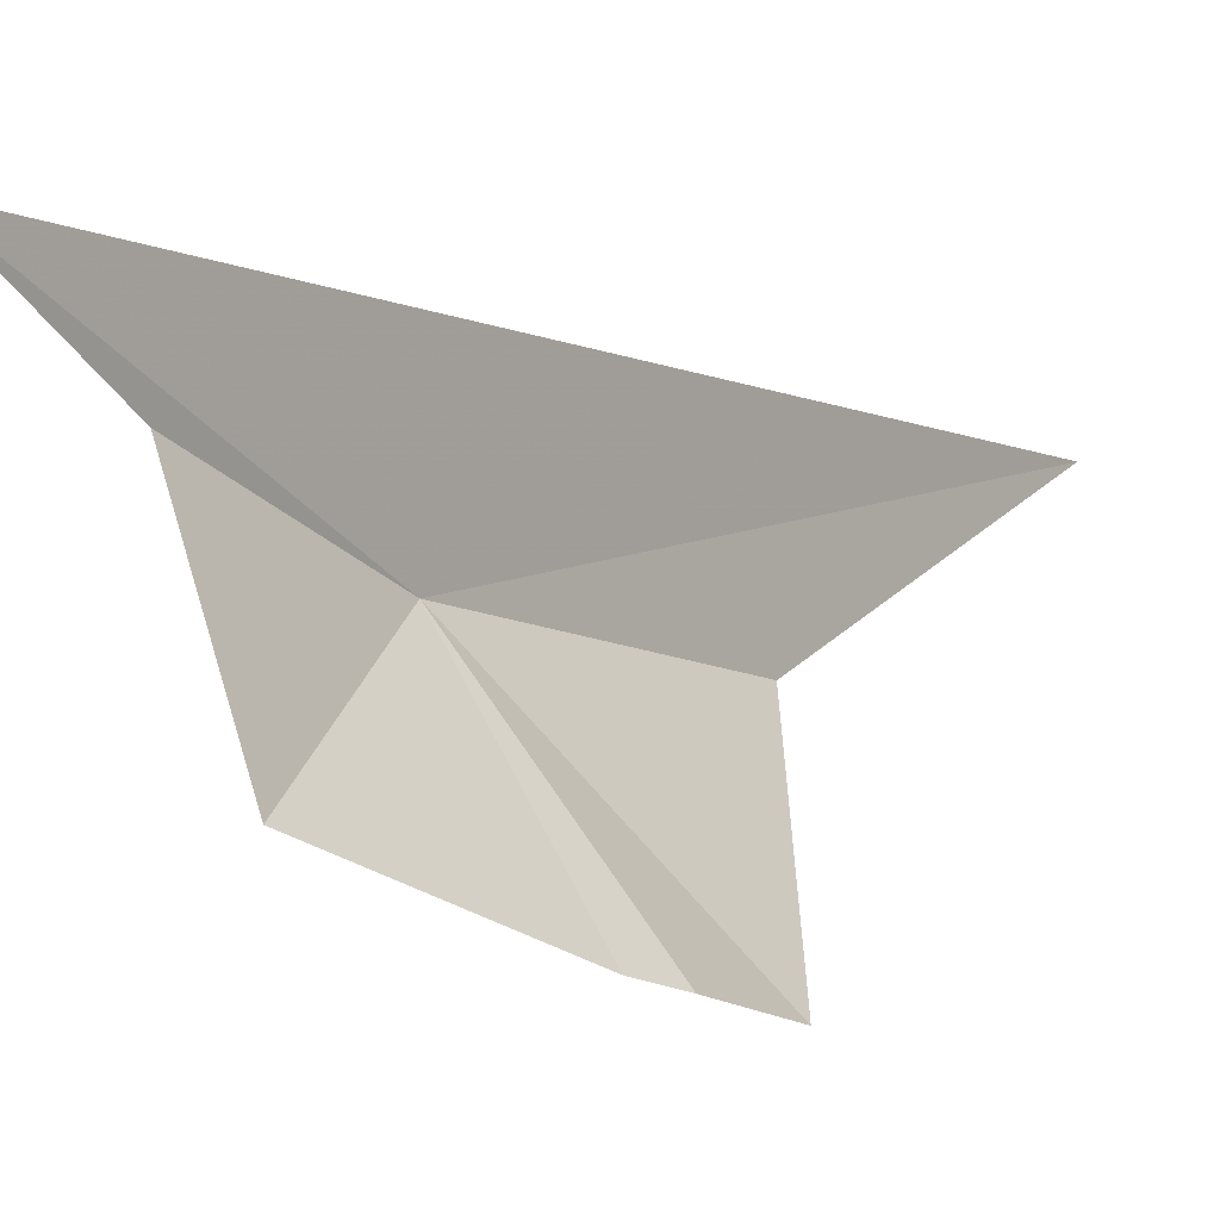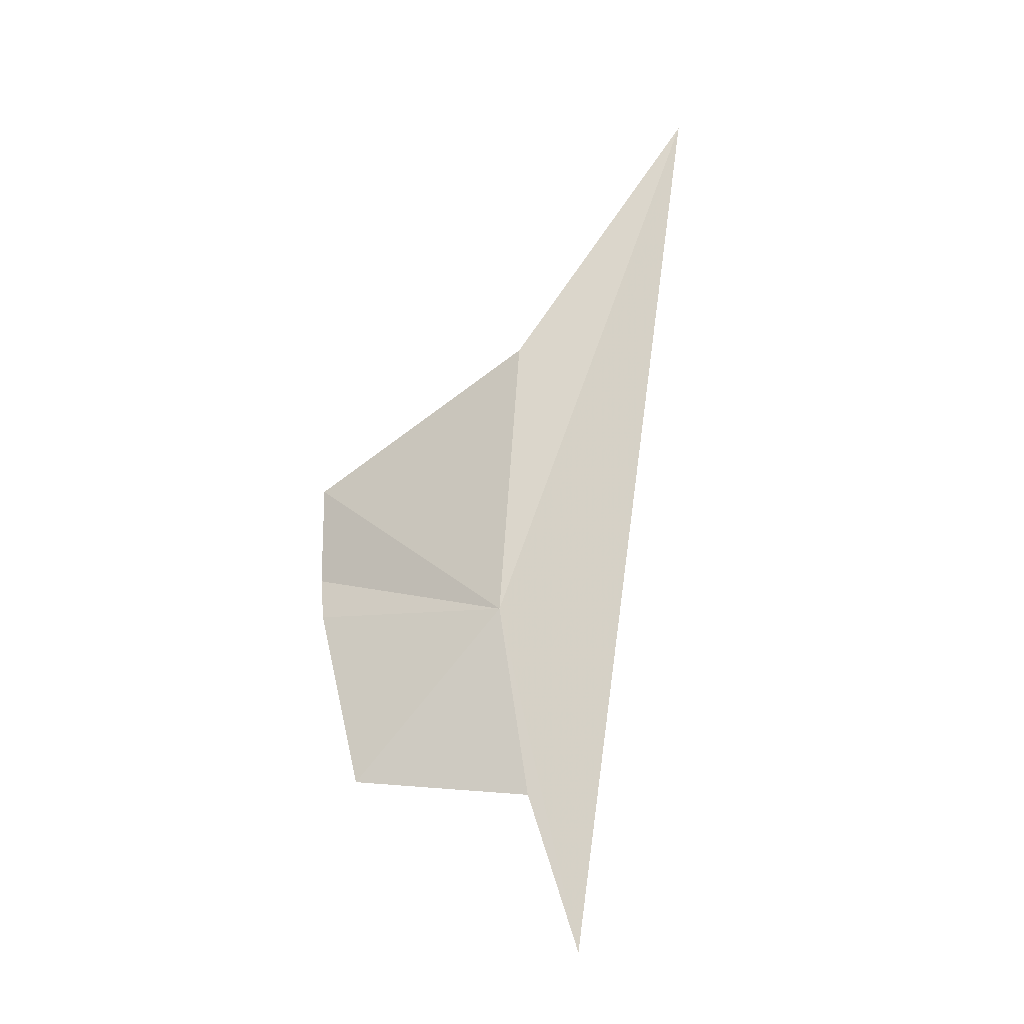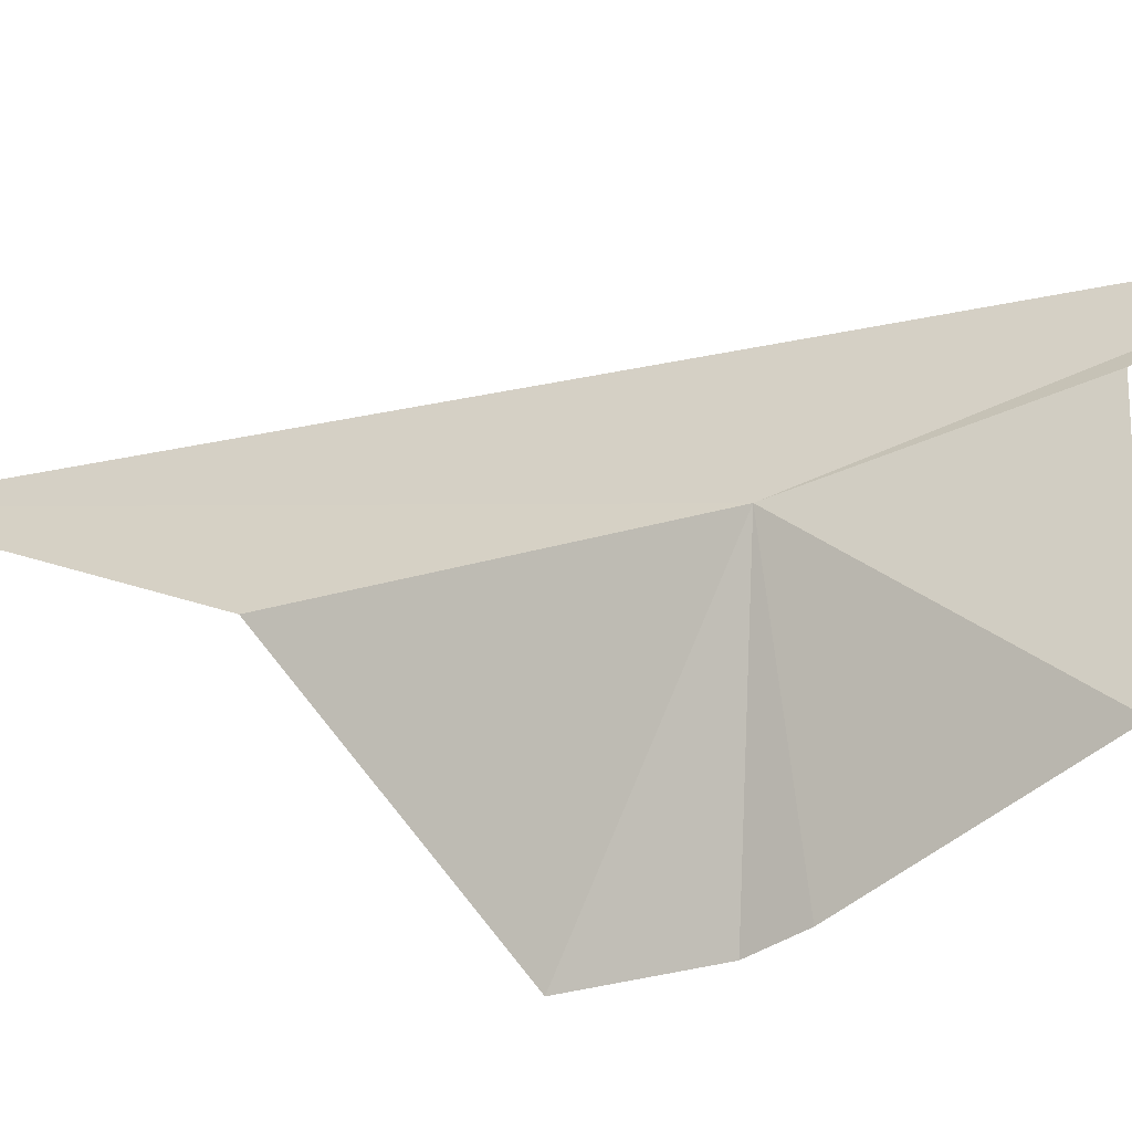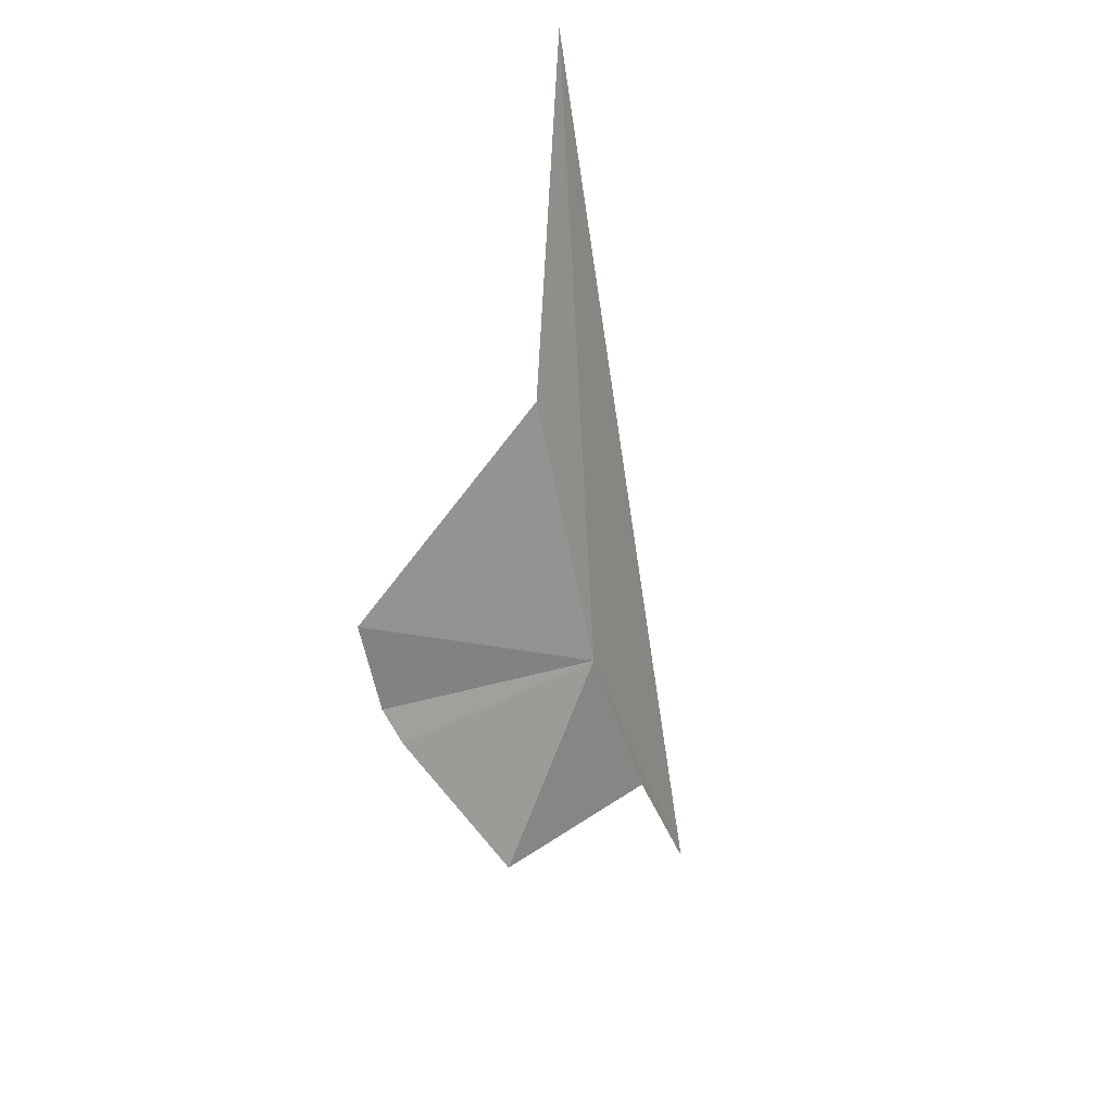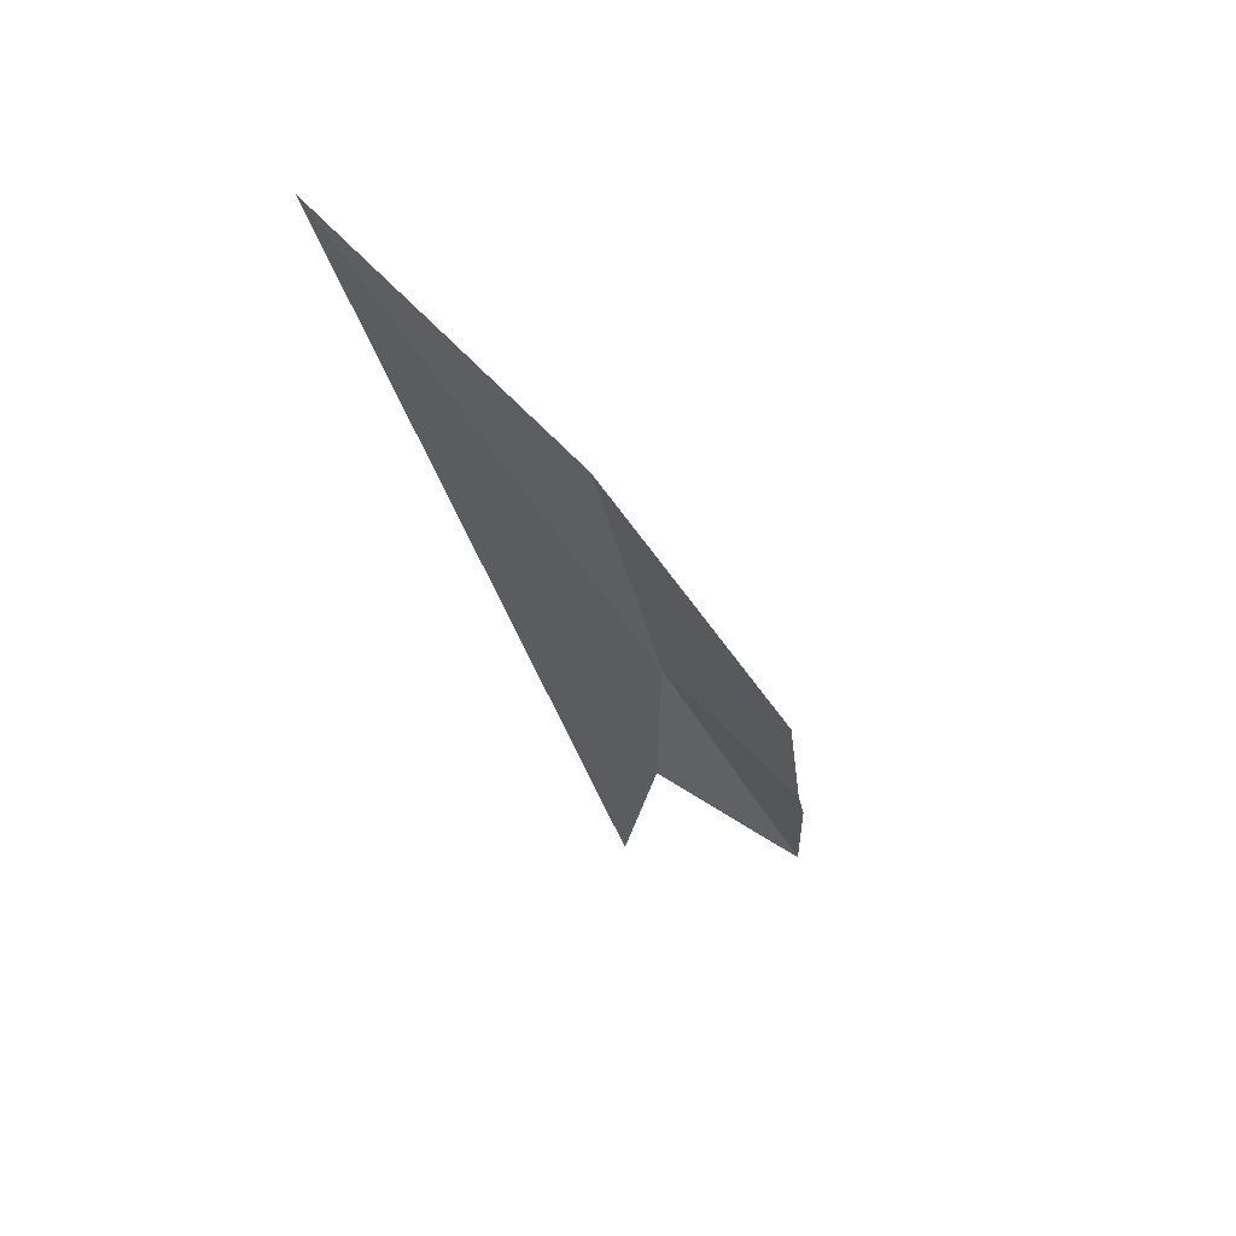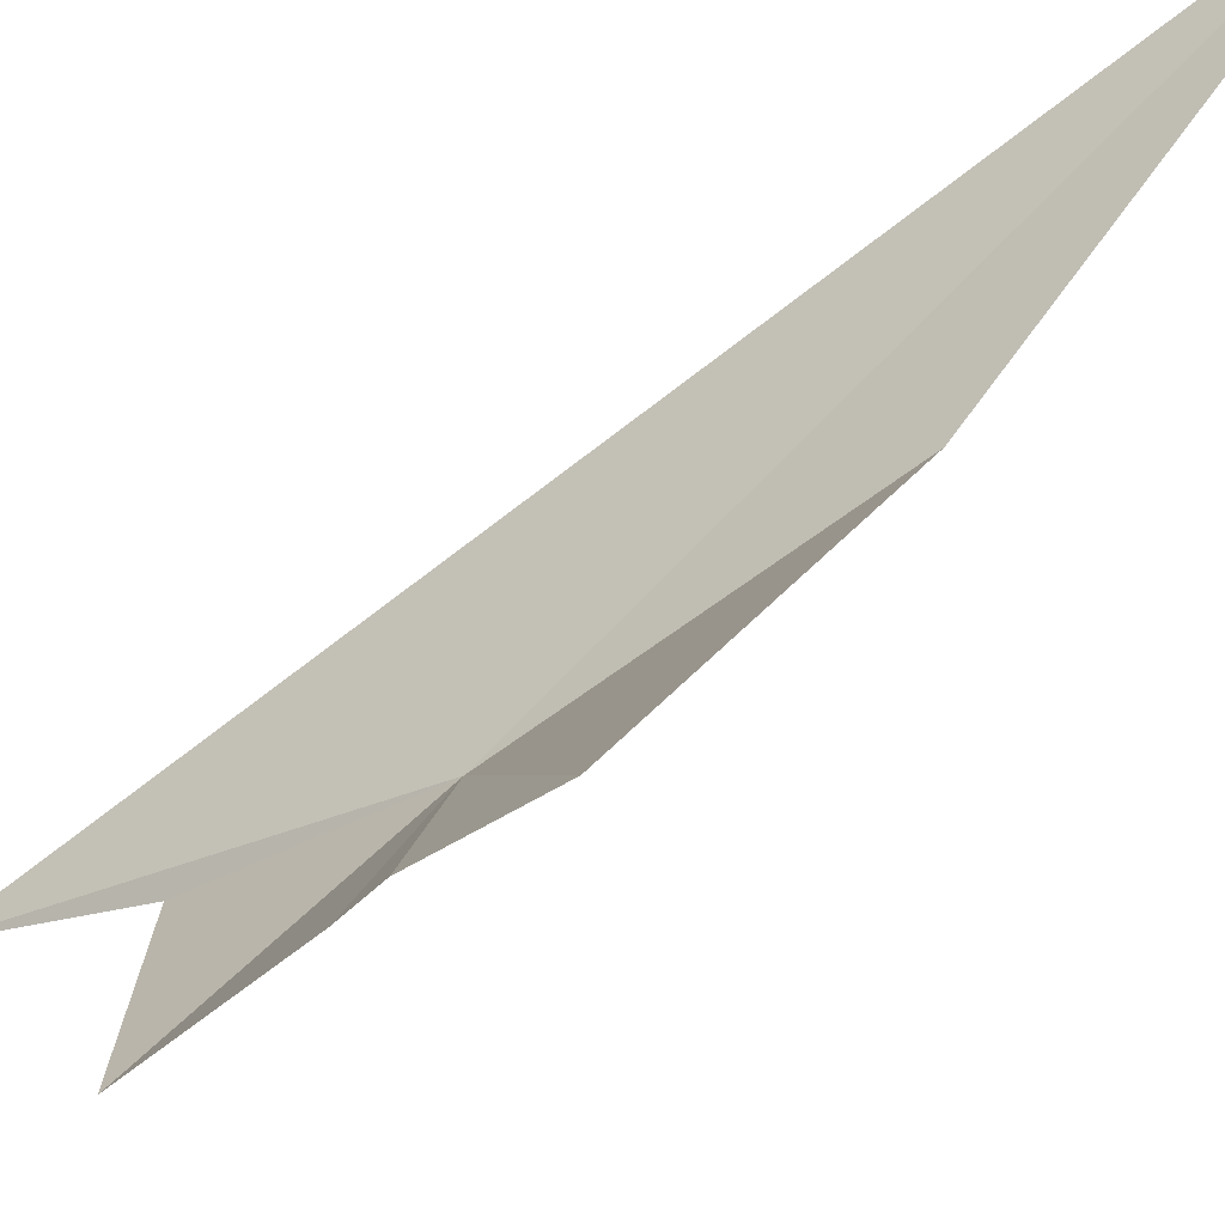
<metadata>
{"format":"obj","ext":"obj","renderer":"f3d","projection":"perspective","resolution":1024,"background":"white","views":[{"elev":-17.1,"azim":-161.0,"up":"+Y"},{"elev":0.4,"azim":85.0,"up":"+Z"},{"elev":-40.5,"azim":97.2,"up":"+Y"},{"elev":43.6,"azim":33.5,"up":"+Z"},{"elev":40.2,"azim":-64.3,"up":"+Z"},{"elev":-47.6,"azim":-68.1,"up":"+Y"}]}
</metadata>
<code>
v 29.5 17.17 -12.82
v 28.69 15.72 -12.93
v 29.46 16 -14.23
v 28.34 15.72 -11.86
v 28.82 17.39 -10.65
v 28.01 18.91 -8.558
v 30.09 17.74 -15.5
v 29.87 17.36 -14.28
v 28.53 15.7 -12.63
f 1 2 3
f 1 5 4
f 1 7 6
f 1 3 8
f 1 4 9
f 1 6 5
f 1 8 7
f 1 9 2

</code>
